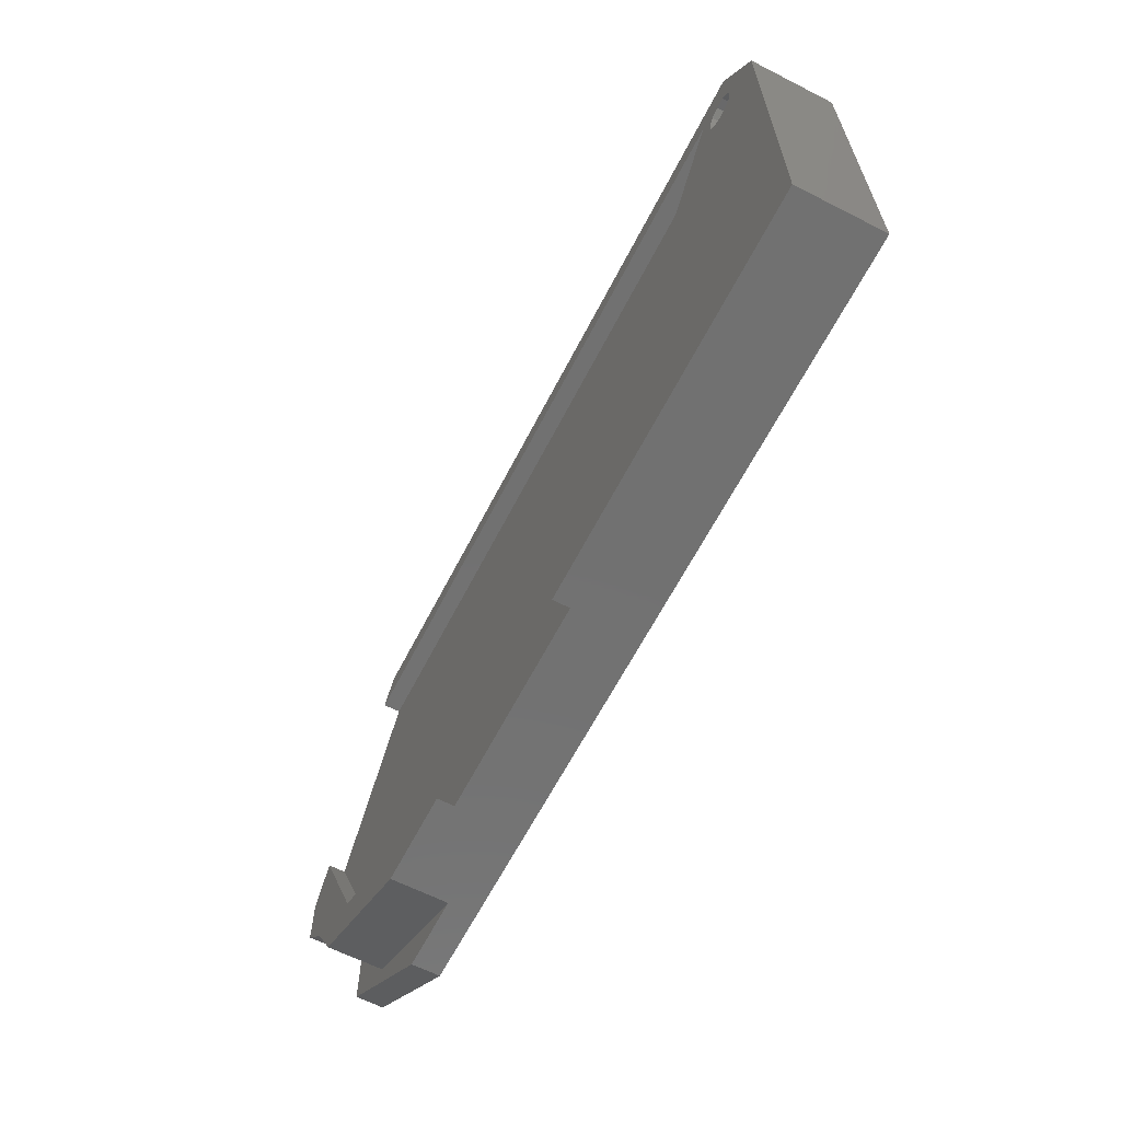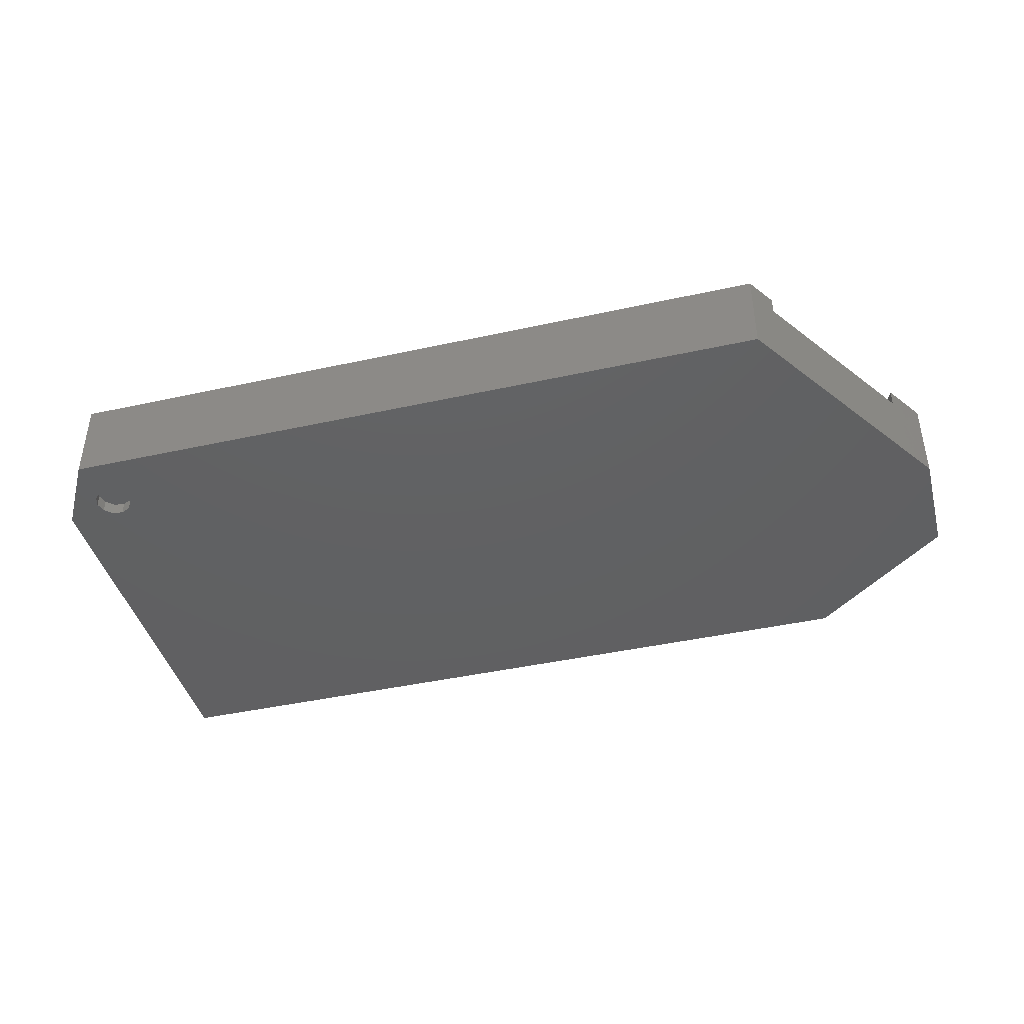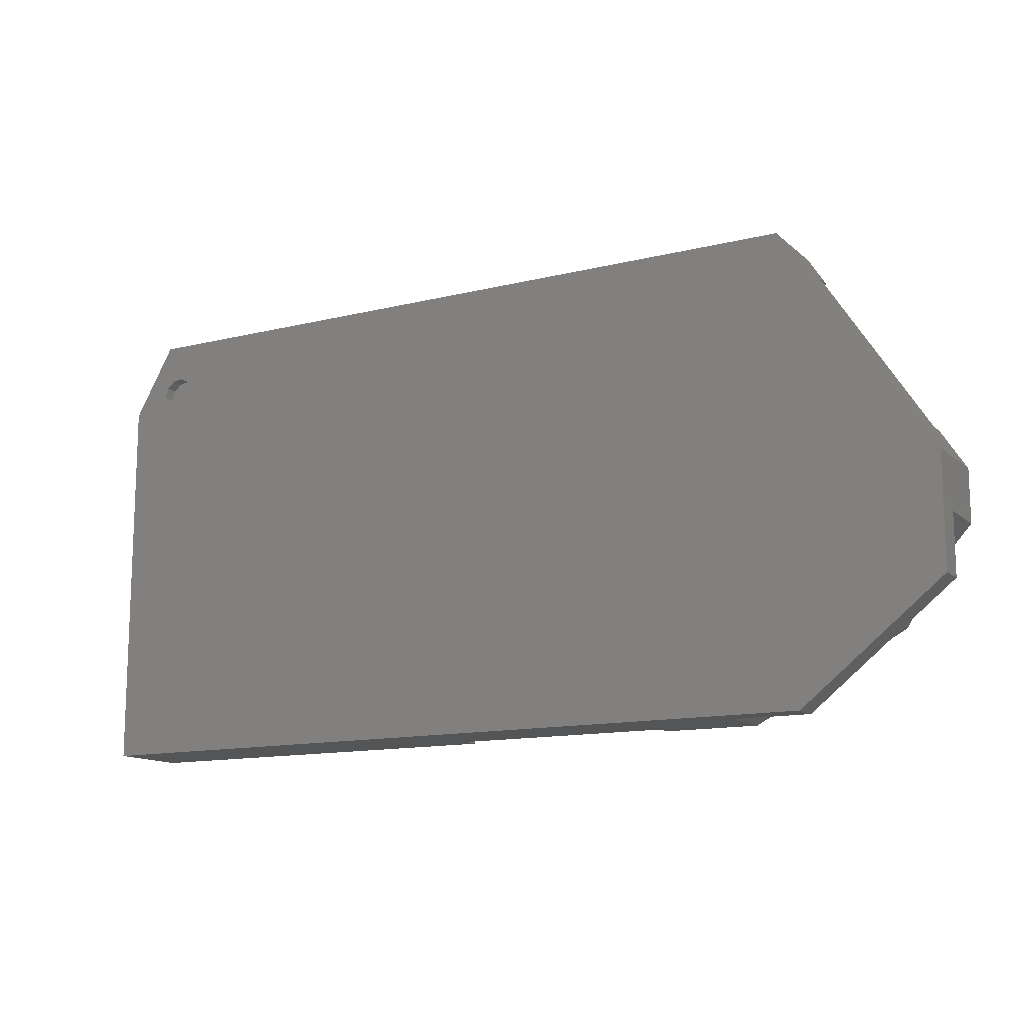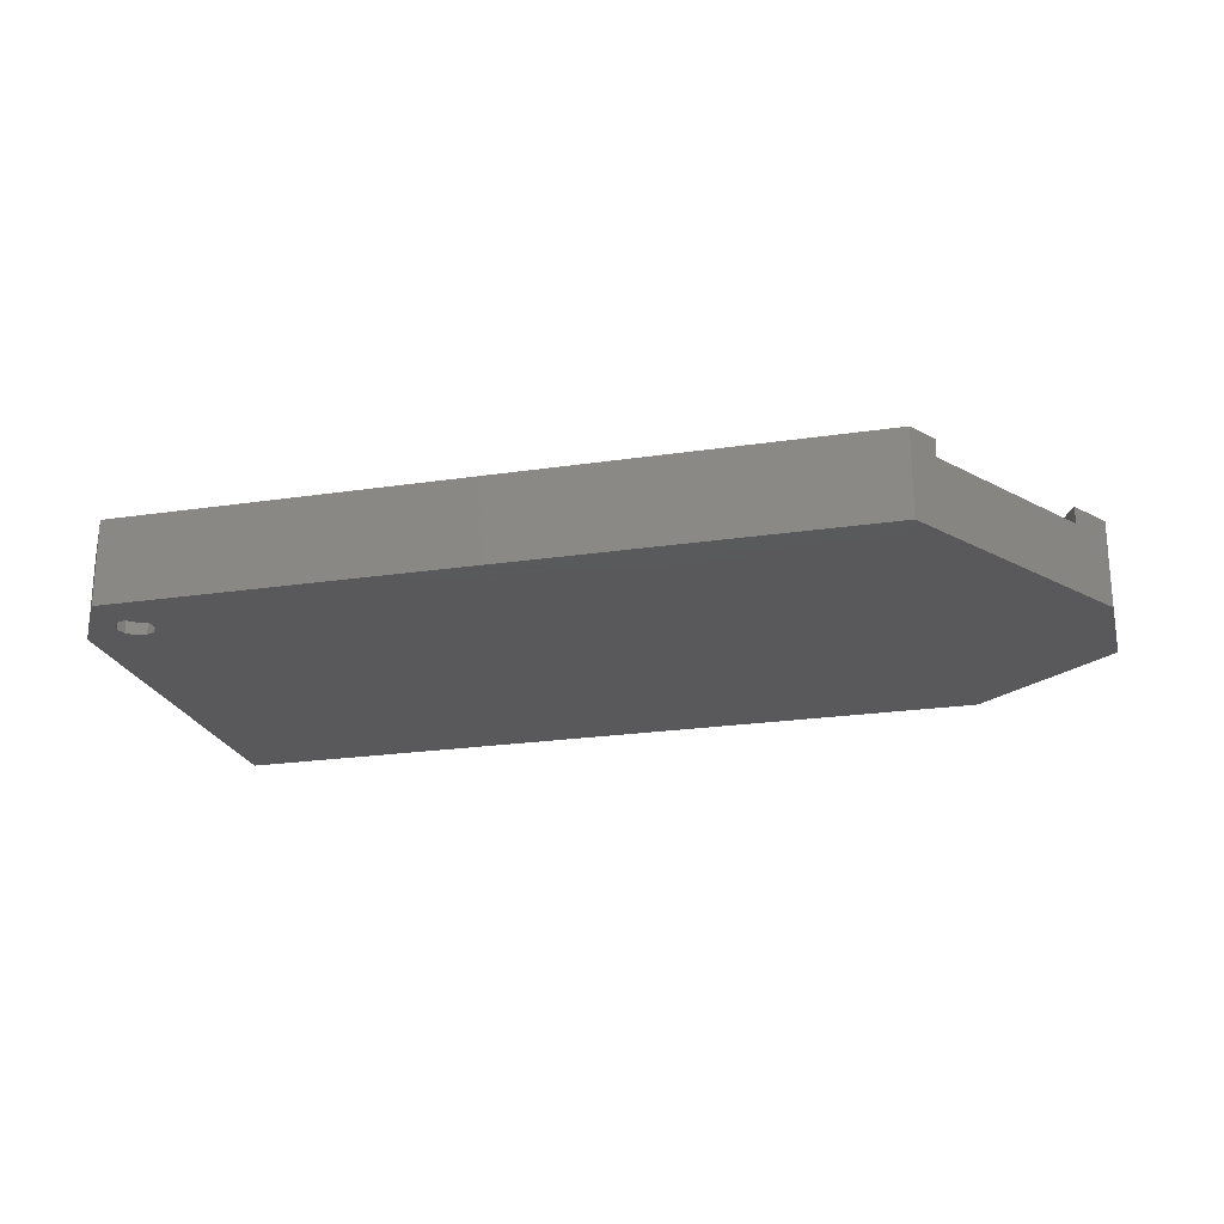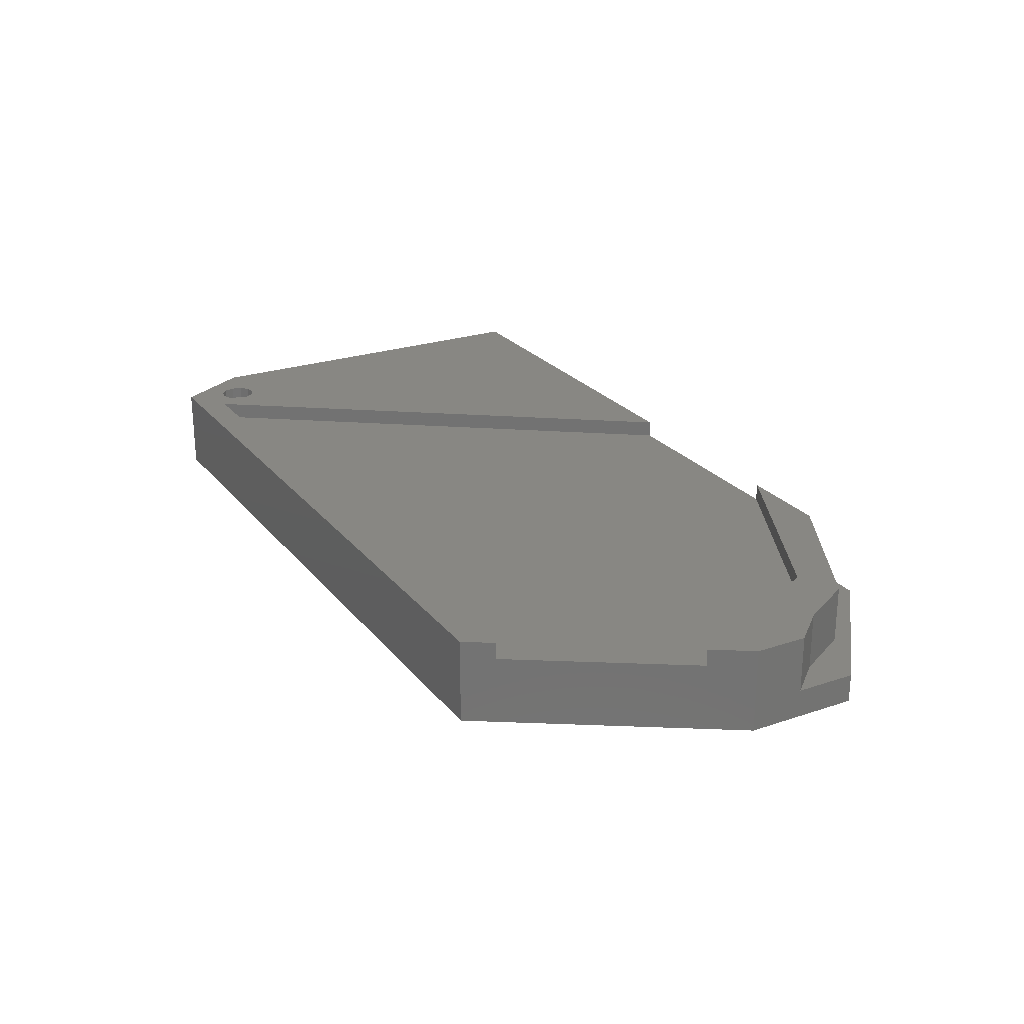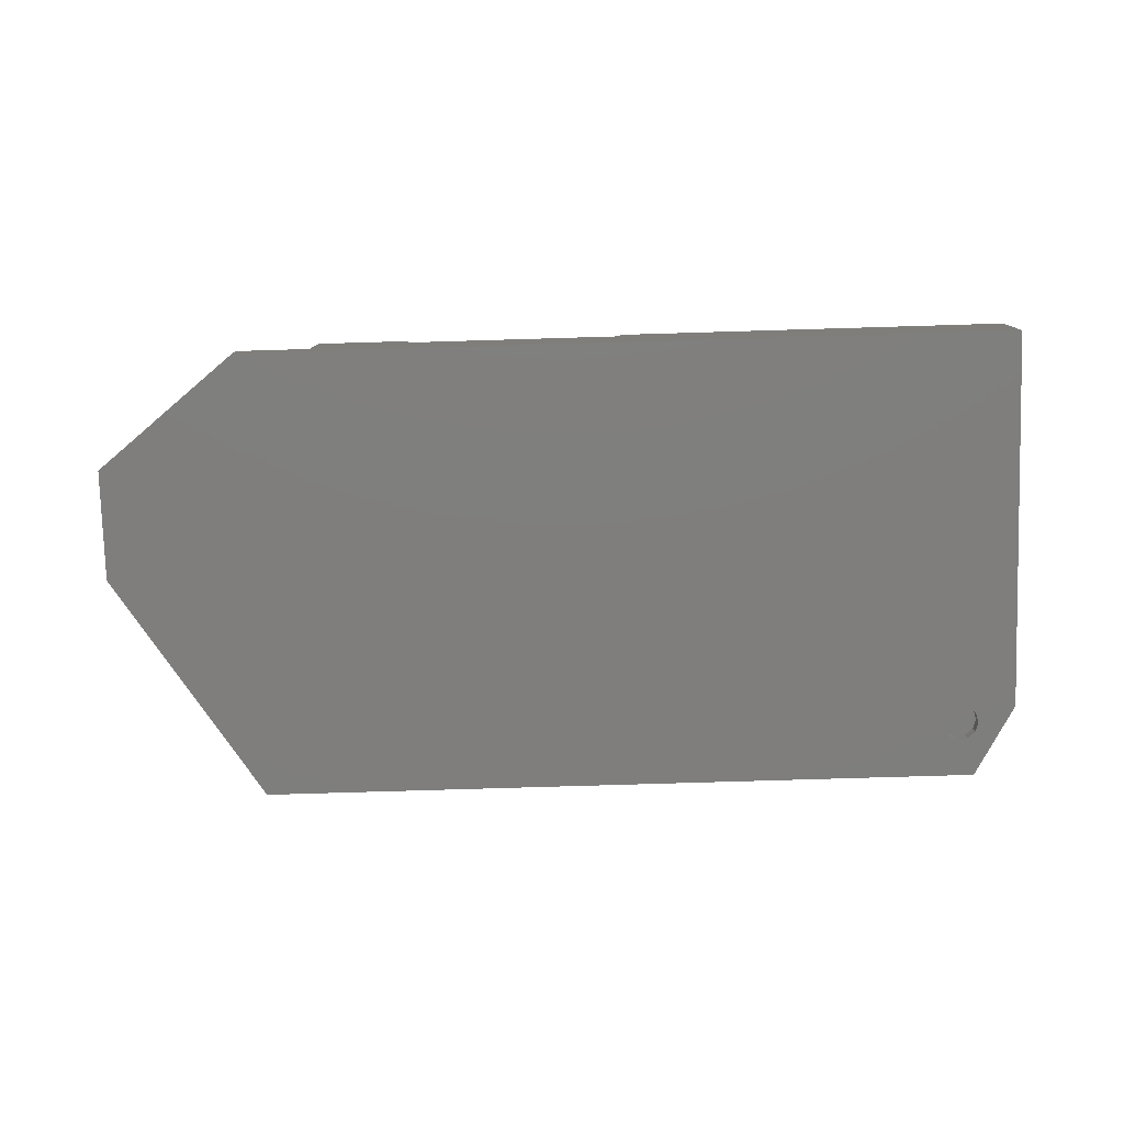
<metadata>
{"format":"stl","ext":"stl","renderer":"f3d","projection":"perspective","resolution":1024,"background":"white","views":[{"elev":-63.3,"azim":62.8,"up":"+Y"},{"elev":-42.4,"azim":-165.2,"up":"+Z"},{"elev":-13.2,"azim":-150.7,"up":"+Y"},{"elev":-22.4,"azim":-165.5,"up":"+Z"},{"elev":24.4,"azim":-119.0,"up":"+Z"},{"elev":-78.4,"azim":1.7,"up":"+Z"}]}
</metadata>
<code>
# stl→obj: 78 verts, 152 faces
v 275 79 15
v 275 147.2 0
v 275 147.2 15
v 275 79 0
v 130 97 15
v 149.9 79 15
v 166.6 79 15
v 122.9 93.42 15
v 117.2 103.4 15
v 116 126 15
v 111.5 119 15
v 111.5 109.7 15
v 267.8 148.2 15
v 268.3 150 15
v 267.8 151.8 15
v 267.6 160 15
v 266.4 153 15
v 264.5 153.3 15
v 260 155 15
v 262.8 152.5 15
v 261.8 150.9 15
v 261.8 149.1 15
v 137.9 160 15
v 134.6 155 15
v 266.4 147 15
v 264.5 146.7 15
v 262.8 147.5 15
v 205.1 79 15
v 266.4 147 0
v 267.8 148.2 0
v 268.3 150 0
v 264.5 146.7 0
v 262.8 147.5 0
v 136.5 79 0
v 261.8 149.1 0
v 137.9 160 0
v 261.8 150.9 0
v 111.5 119 0
v 111.5 99 0
v 267.8 151.8 0
v 267.6 160 0
v 266.4 153 0
v 264.5 153.3 0
v 262.8 152.5 0
v 261.8 149.1 12.8
v 262.8 147.5 12.8
v 266.4 153 12.8
v 267.8 151.8 12.8
v 268.3 150 12.8
v 264.5 153.3 12.8
v 267.8 148.2 12.8
v 266.4 147 12.8
v 262.8 152.5 12.8
v 261.8 150.9 12.8
v 264.5 146.7 12.8
v 262.8 147.5 2.2
v 261.8 149.1 2.2
v 267.8 151.8 2.2
v 266.4 153 2.2
v 268.3 150 2.2
v 264.5 153.3 2.2
v 266.4 147 2.2
v 267.8 148.2 2.2
v 262.8 152.5 2.2
v 261.8 150.9 2.2
v 264.5 146.7 2.2
v 122.9 93.42 5
v 117.2 103.4 5
v 111.5 109.7 5
v 136.5 79 5
v 149.9 79 5
v 111.5 99 5
v 134.6 155 12
v 205.1 79 12
v 260 155 12
v 166.6 79 12
v 130 97 12
v 116 126 12
f 1 2 3
f 2 1 4
f 5 6 7
f 5 8 6
f 5 9 8
f 10 9 5
f 11 9 10
f 9 11 12
f 13 3 14
f 3 15 14
f 16 15 3
f 16 17 15
f 16 18 17
f 19 18 16
f 18 19 20
f 21 19 22
f 20 19 21
f 23 19 16
f 19 23 24
f 25 3 13
f 3 25 1
f 26 1 25
f 27 1 26
f 28 27 22
f 28 22 19
f 27 28 1
f 29 2 4
f 2 30 31
f 2 29 30
f 4 32 29
f 4 33 32
f 34 33 4
f 35 36 37
f 33 34 35
f 35 34 36
f 38 34 39
f 34 38 36
f 40 2 31
f 40 41 2
f 42 41 40
f 43 41 42
f 44 41 43
f 36 44 37
f 44 36 41
f 41 23 16
f 23 41 36
f 27 45 22
f 45 27 46
f 47 15 17
f 15 47 48
f 49 15 48
f 15 49 14
f 50 17 18
f 17 50 47
f 51 25 13
f 25 51 52
f 51 14 49
f 14 51 13
f 53 18 20
f 18 53 50
f 22 54 21
f 54 22 45
f 55 27 26
f 27 55 46
f 52 26 25
f 26 52 55
f 48 51 49
f 47 51 48
f 47 52 51
f 50 52 47
f 50 55 52
f 53 55 50
f 53 46 55
f 54 46 53
f 46 54 45
f 21 53 20
f 53 21 54
f 56 35 57
f 35 56 33
f 42 58 59
f 58 42 40
f 31 58 40
f 58 31 60
f 43 59 61
f 59 43 42
f 30 62 63
f 62 30 29
f 30 60 31
f 60 30 63
f 44 61 64
f 61 44 43
f 57 37 65
f 37 57 35
f 63 58 60
f 62 58 63
f 62 59 58
f 66 59 62
f 66 61 59
f 56 61 66
f 56 64 61
f 57 64 56
f 64 57 65
f 32 56 66
f 56 32 33
f 29 66 62
f 66 29 32
f 65 44 64
f 44 65 37
f 67 9 68
f 9 67 8
f 68 12 69
f 12 68 9
f 67 70 71
f 72 68 69
f 67 72 70
f 68 72 67
f 67 6 8
f 6 67 71
f 73 74 75
f 74 73 76
f 73 77 76
f 77 73 78
f 73 19 24
f 19 73 75
f 5 78 10
f 78 5 77
f 76 5 7
f 5 76 77
f 74 19 75
f 19 74 28
f 3 41 16
f 41 3 2
f 39 70 72
f 70 39 34
f 38 69 11
f 39 69 38
f 69 39 72
f 11 69 12
f 36 73 23
f 36 78 73
f 38 78 36
f 11 78 38
f 78 11 10
f 23 73 24
f 70 34 71
f 6 76 7
f 76 71 74
f 71 76 6
f 74 1 28
f 34 74 71
f 74 34 4
f 74 4 1

</code>
